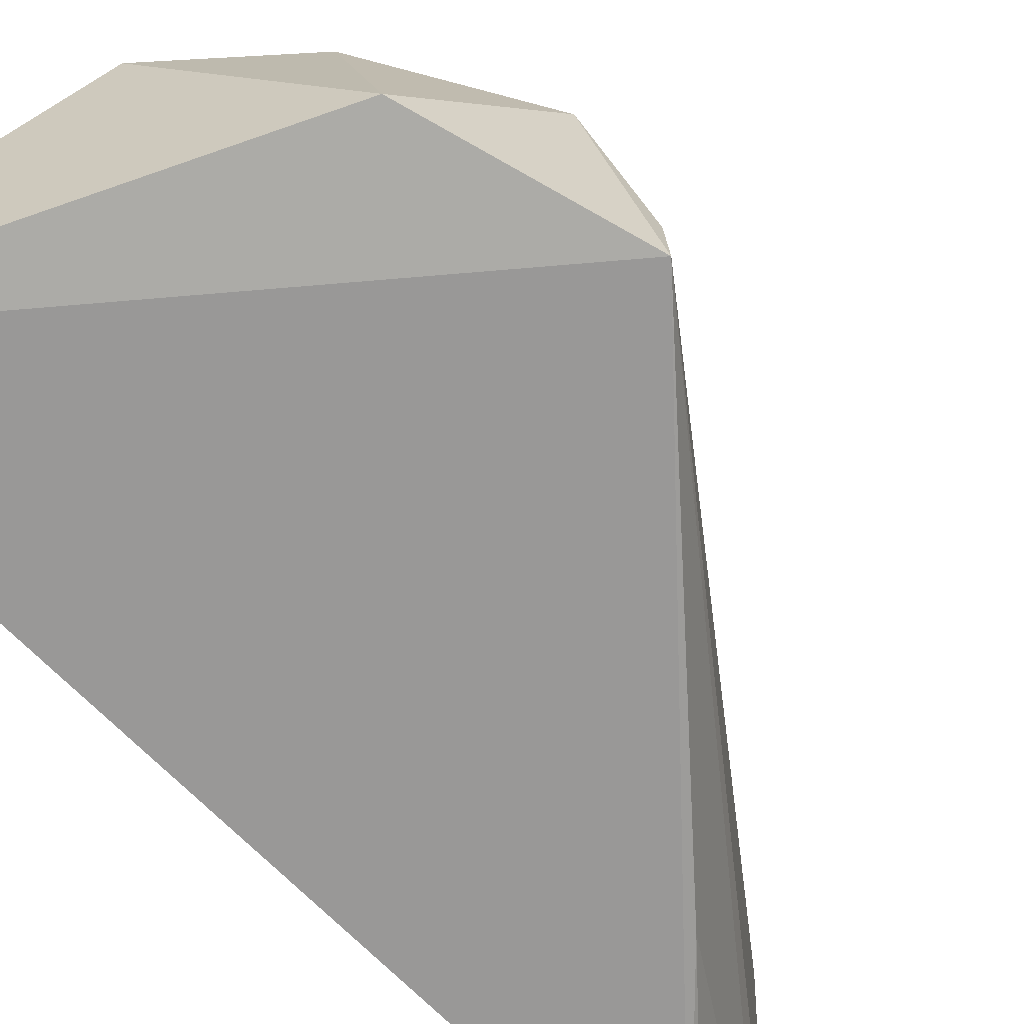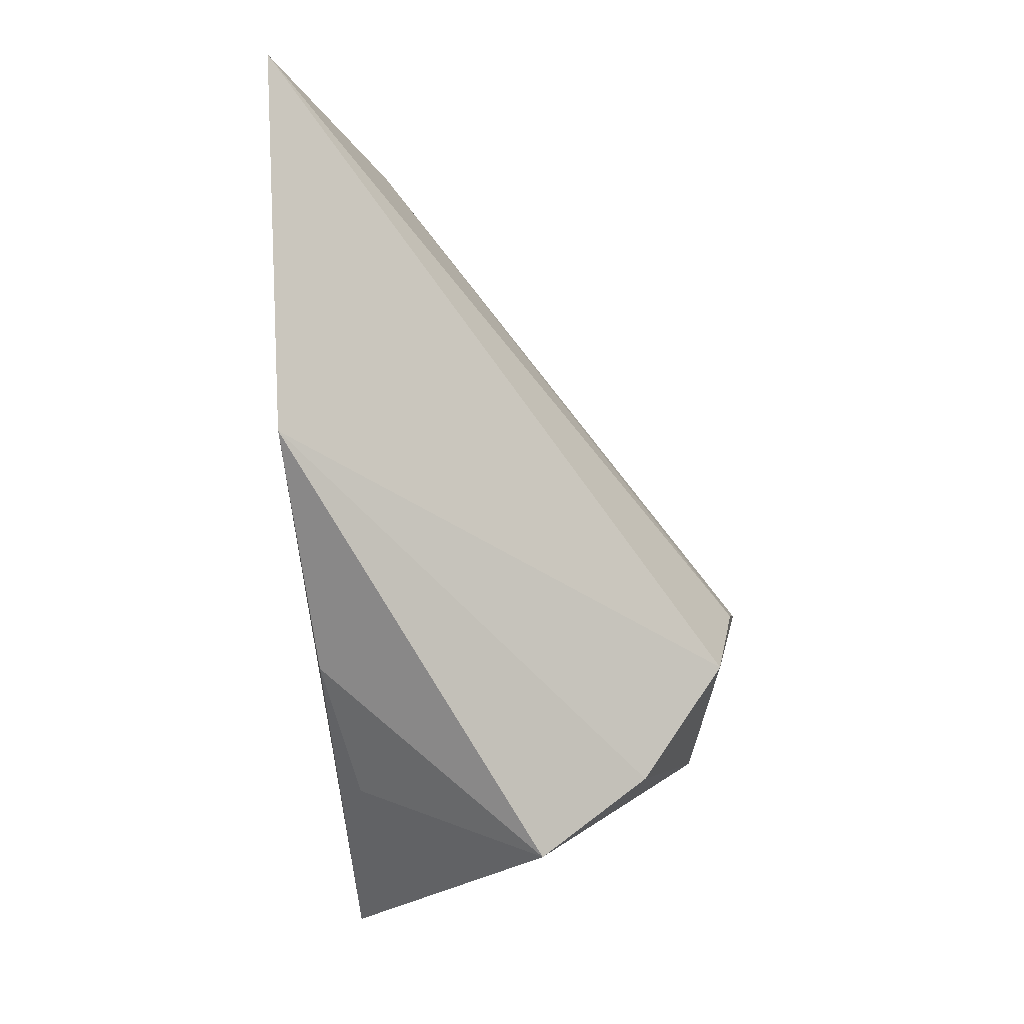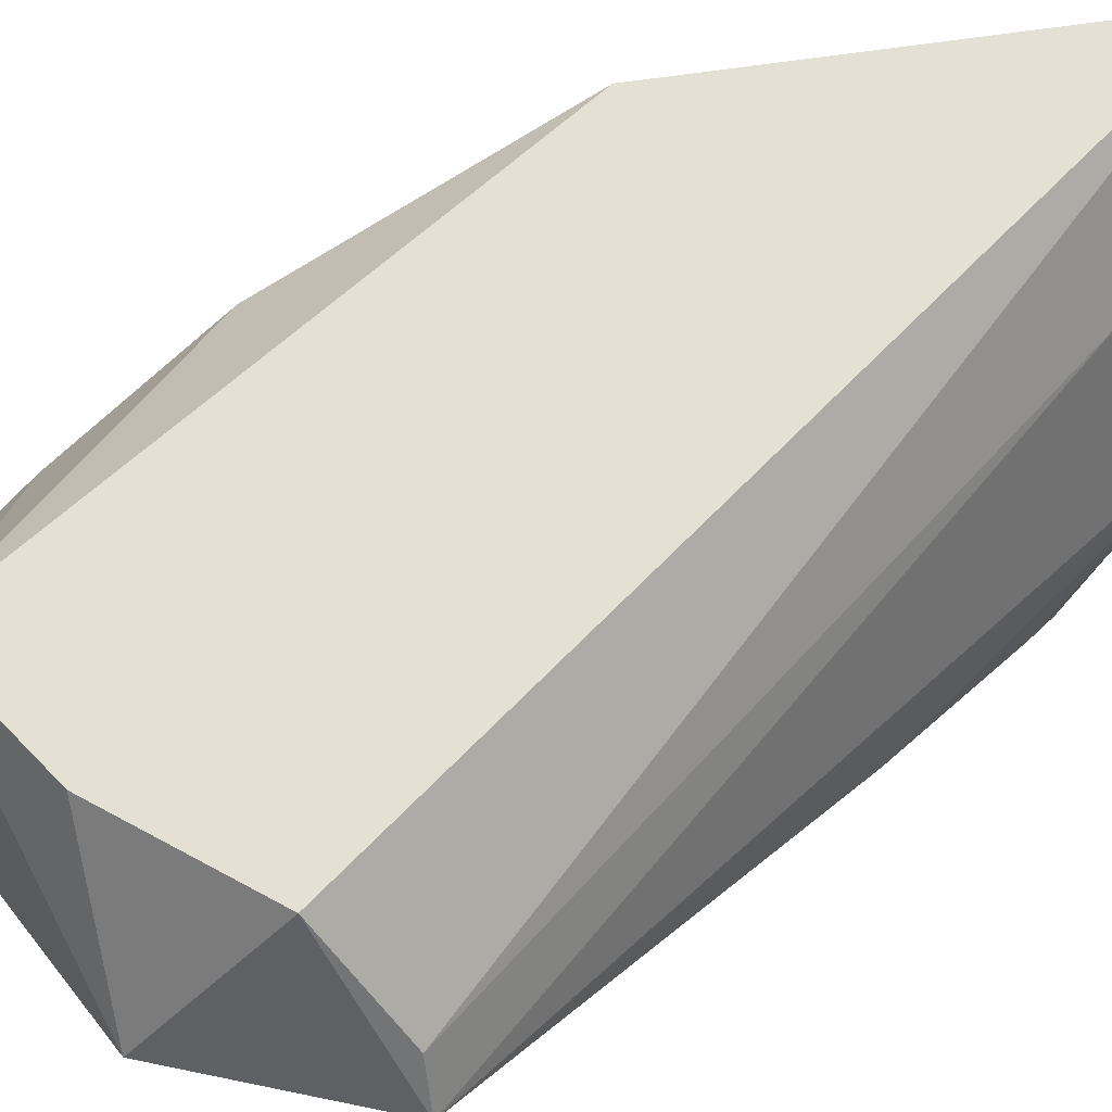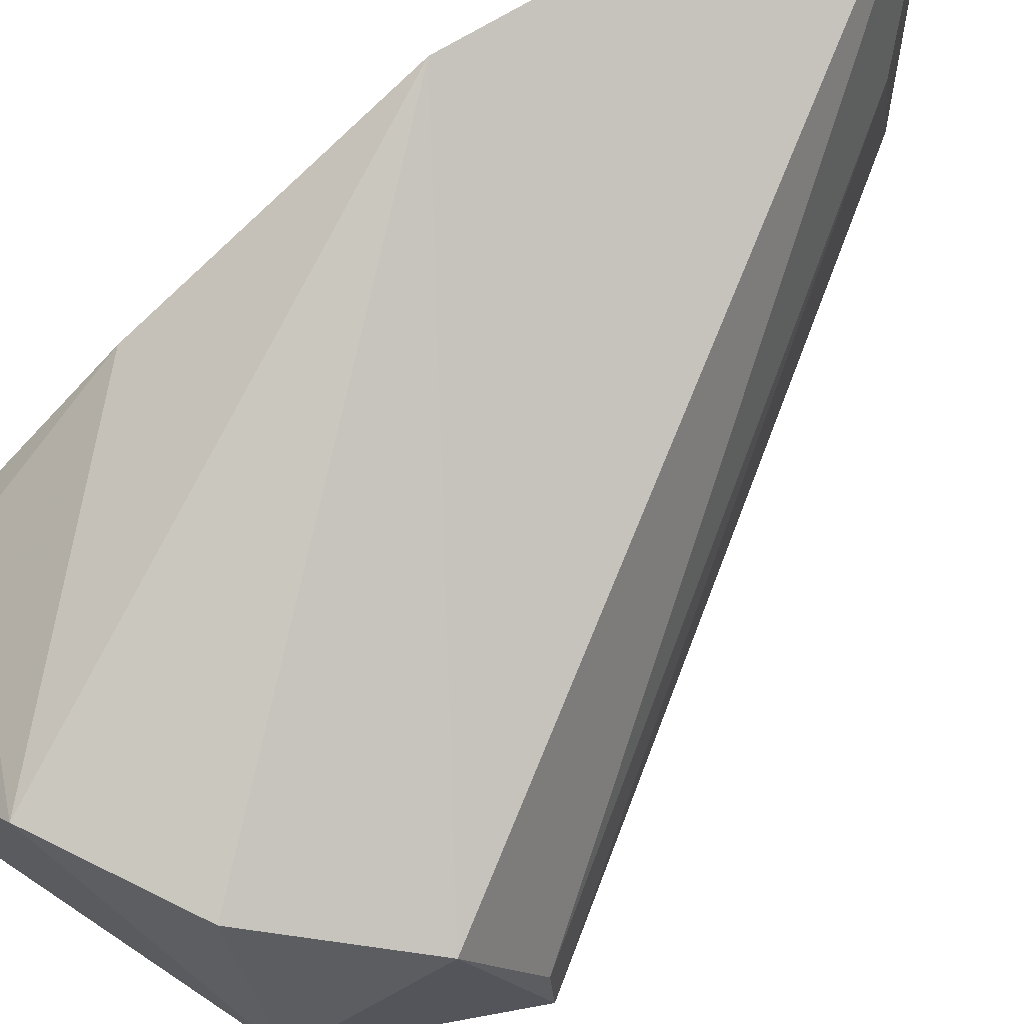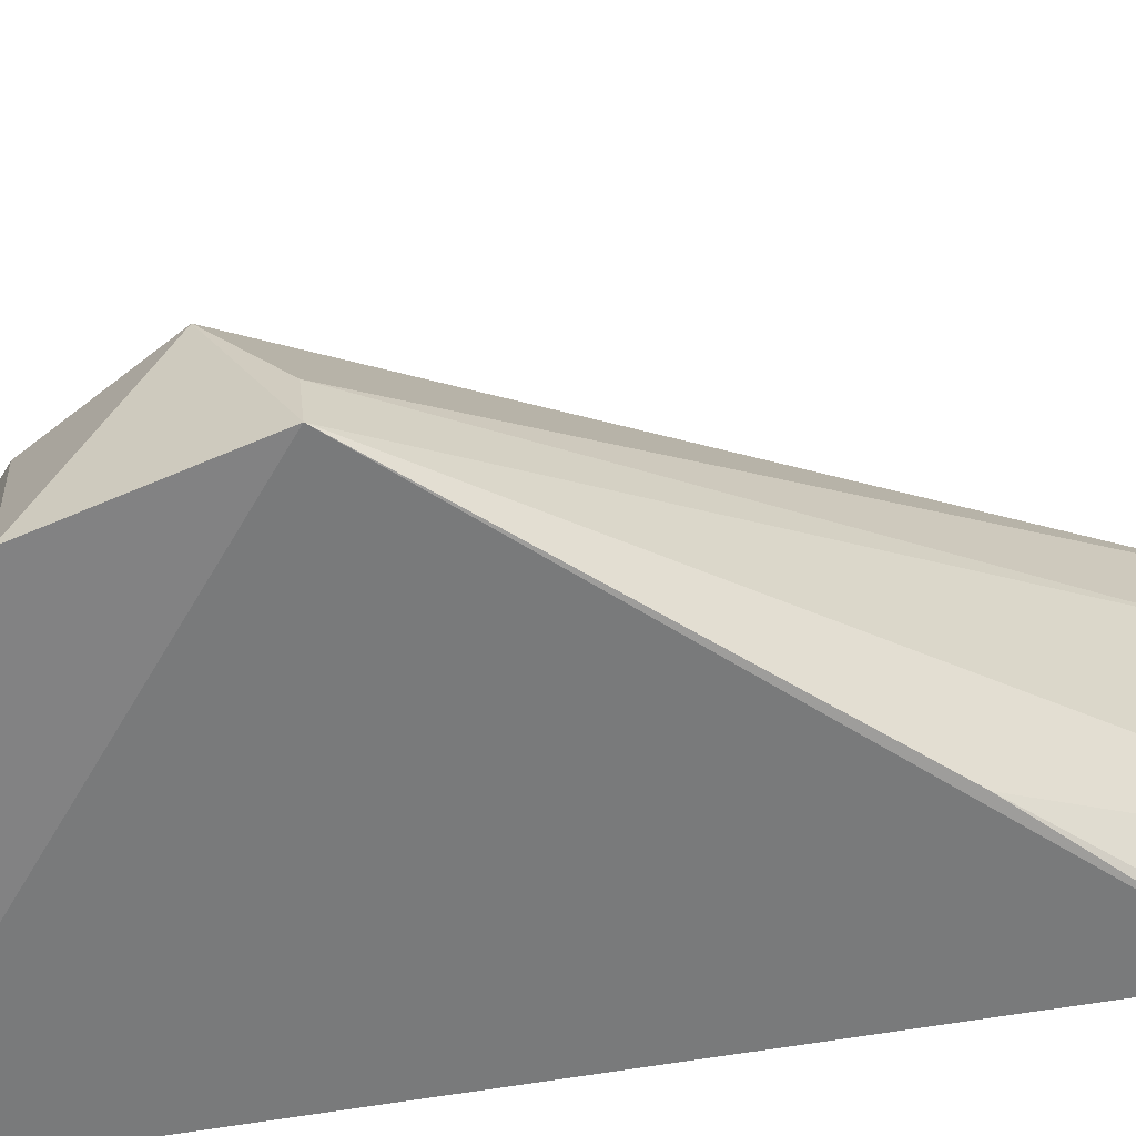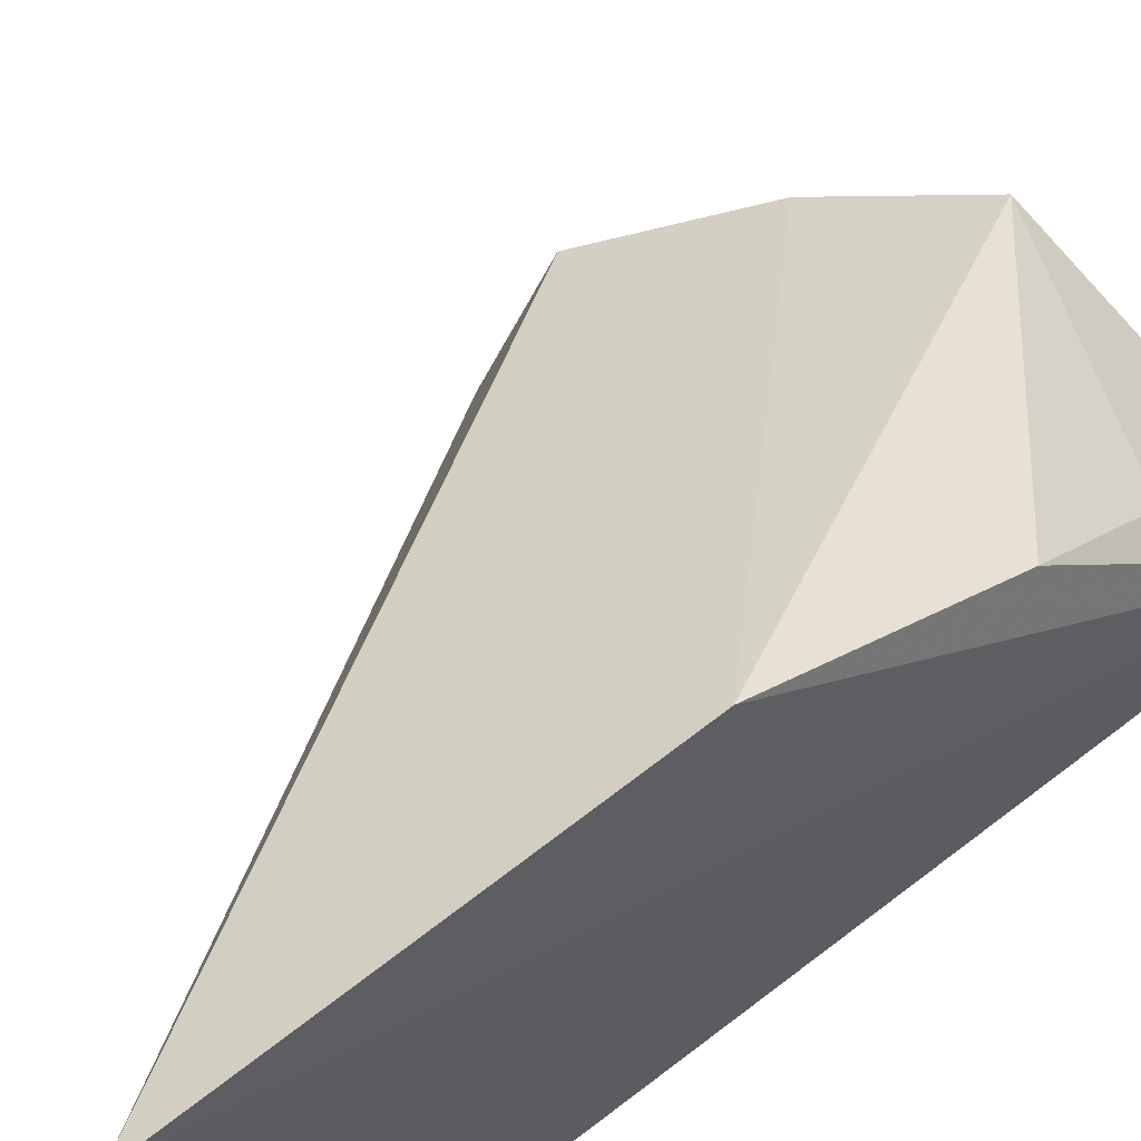
<metadata>
{"format":"obj","ext":"obj","renderer":"f3d","projection":"perspective","resolution":1024,"background":"white","views":[{"elev":-72.4,"azim":44.7,"up":"+Z"},{"elev":-8.6,"azim":11.5,"up":"+Y"},{"elev":32.1,"azim":83.1,"up":"+Z"},{"elev":59.1,"azim":59.4,"up":"+Z"},{"elev":-63.1,"azim":99.3,"up":"+Z"},{"elev":60.9,"azim":-129.3,"up":"+Z"}]}
</metadata>
<code>
v 0.2041 -0.307 0.04392
v 0.2505 -0.238 -0.01472
v 0.2501 -0.2557 0.02378
v 0.1433 -0.1014 0.1031
v 0.1407 -0.3264 -0.003978
v 0.2508 -0.2393 -0.001904
v 0.1456 -0.1992 0.09614
v 0.2374 -0.2813 -0.00953
v 0.1442 -0.123 -0.006735
v 0.1633 -0.1219 0.05989
v 0.2303 -0.2862 0.03291
v 0.1475 -0.2574 0.06311
v 0.1446 -0.1044 0.01949
v 0.152 -0.2894 0.03814
v 0.1505 -0.1094 0.0226
v 0.1809 -0.1599 -0.009042
v 0.1534 -0.1298 -0.005182
f 6 3 2
f 6 4 3
f 7 3 4
f 7 4 5
f 8 2 3
f 8 5 2
f 8 1 5
f 9 5 4
f 9 2 5
f 10 6 2
f 10 4 6
f 11 7 1
f 11 3 7
f 11 8 3
f 11 1 8
f 12 7 5
f 12 1 7
f 13 9 4
f 14 12 5
f 14 5 1
f 14 1 12
f 15 13 4
f 15 4 10
f 15 10 2
f 15 2 13
f 16 13 2
f 16 2 9
f 17 16 9
f 17 9 13
f 17 13 16

</code>
